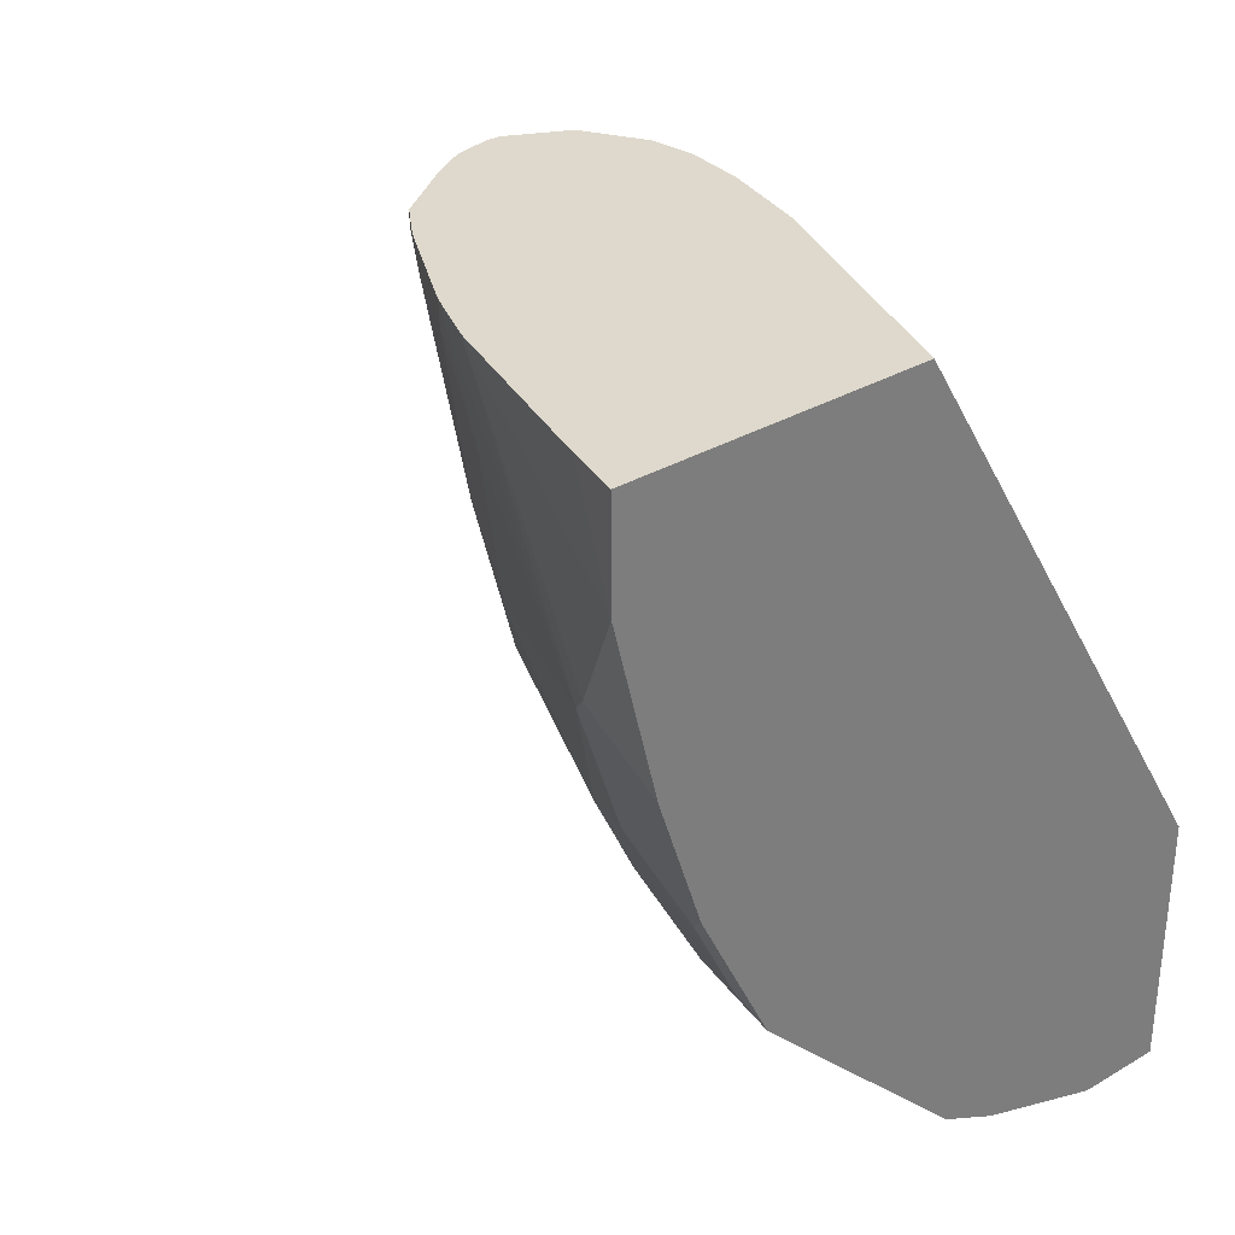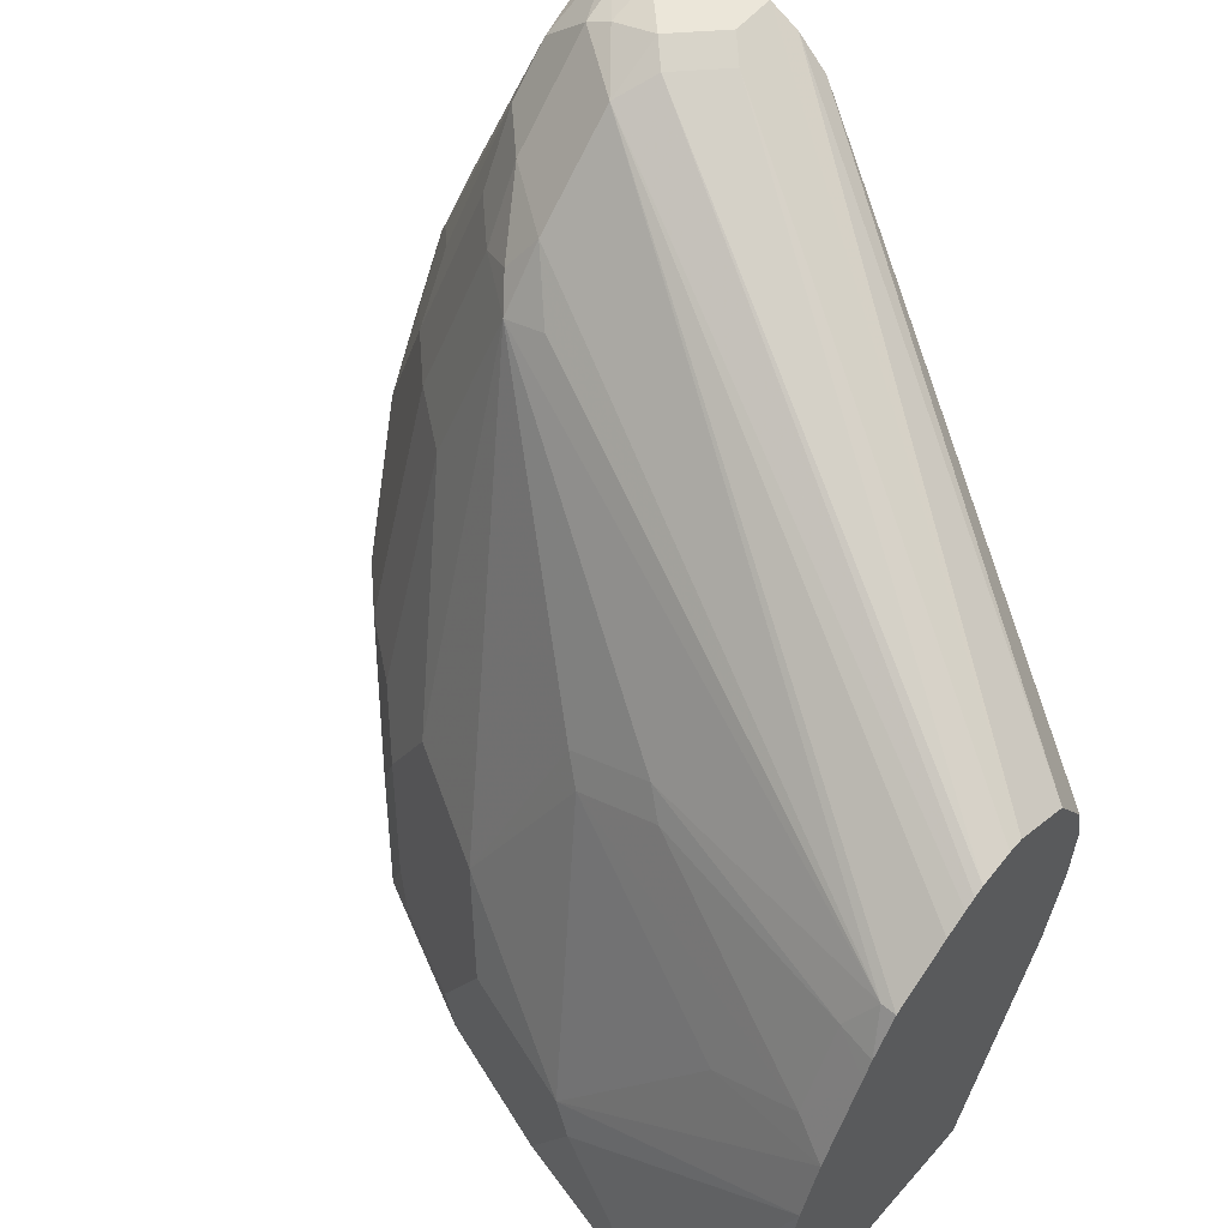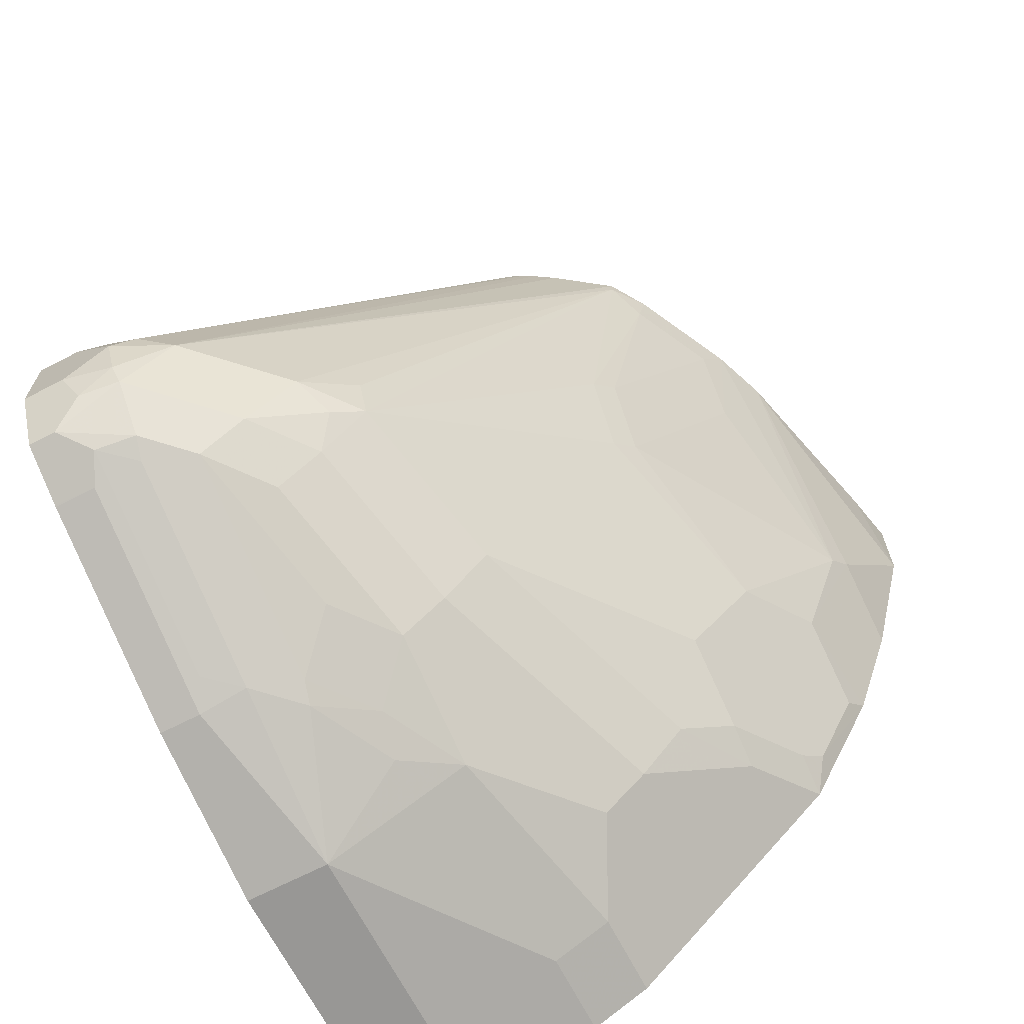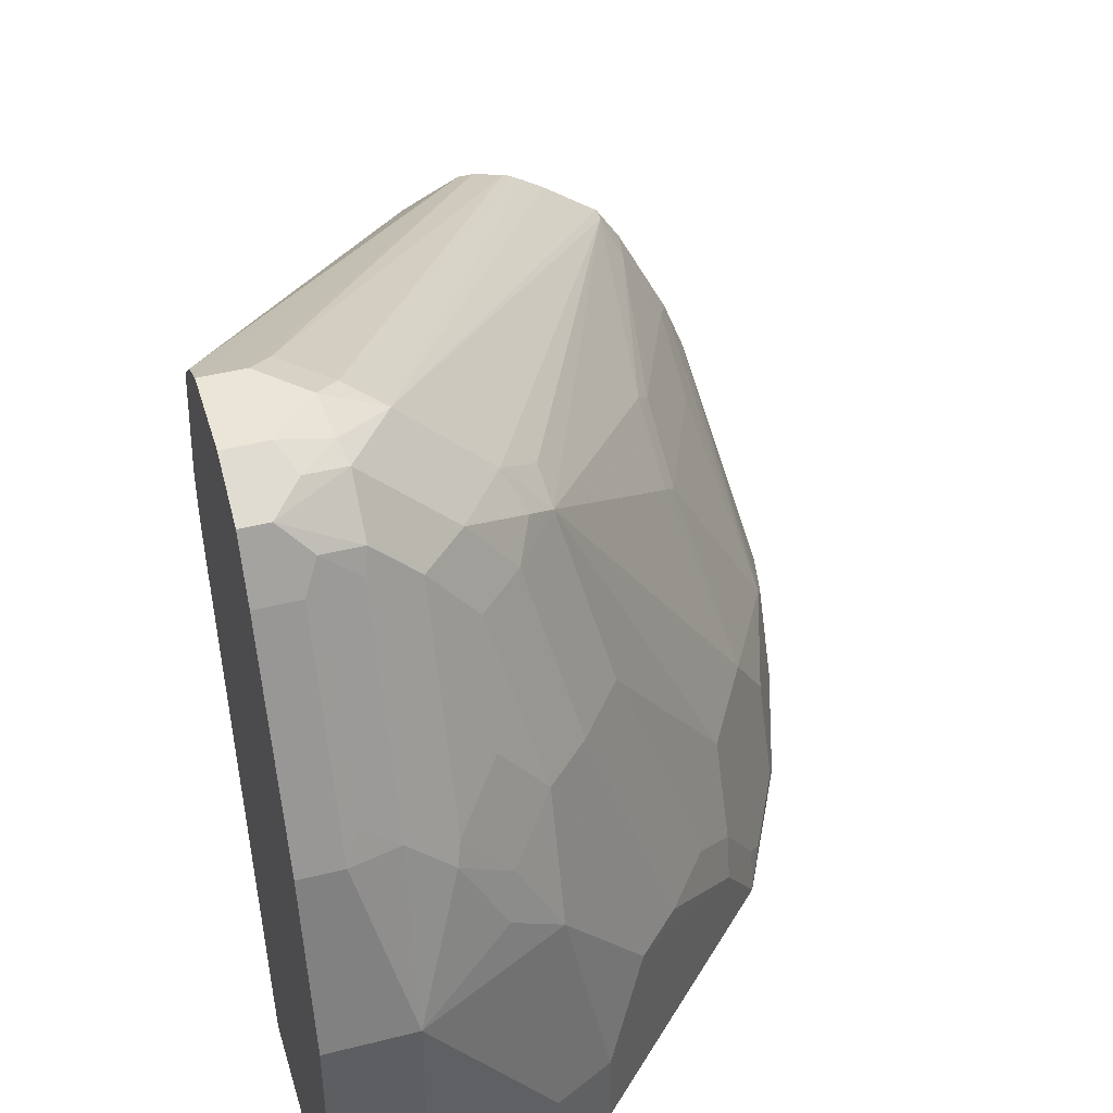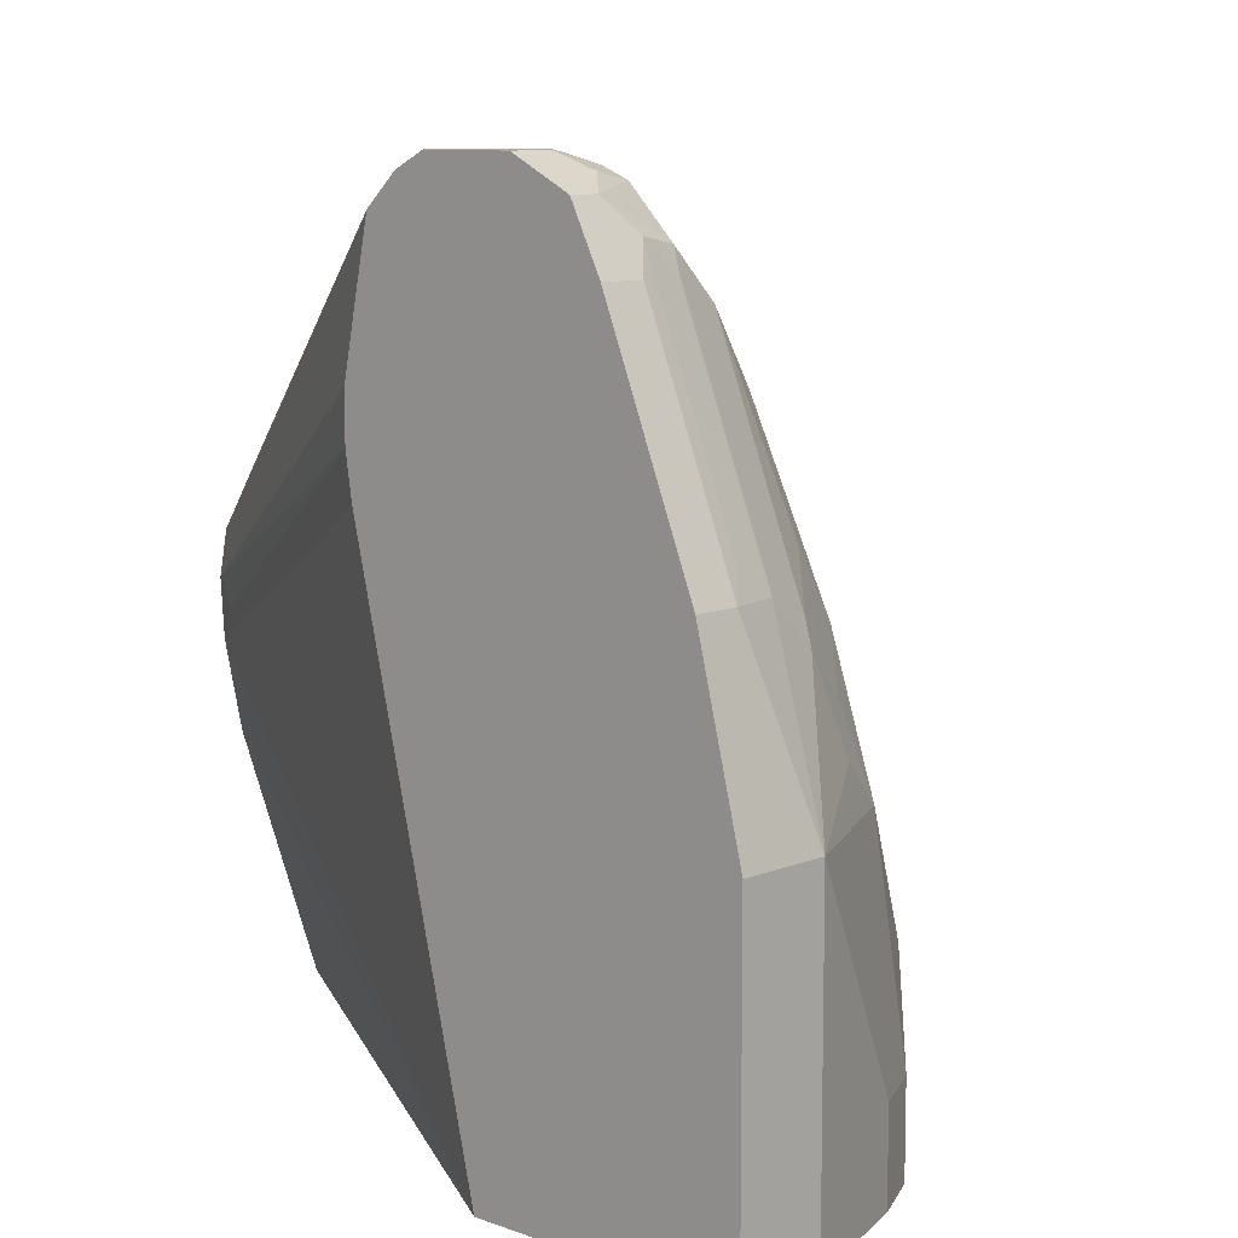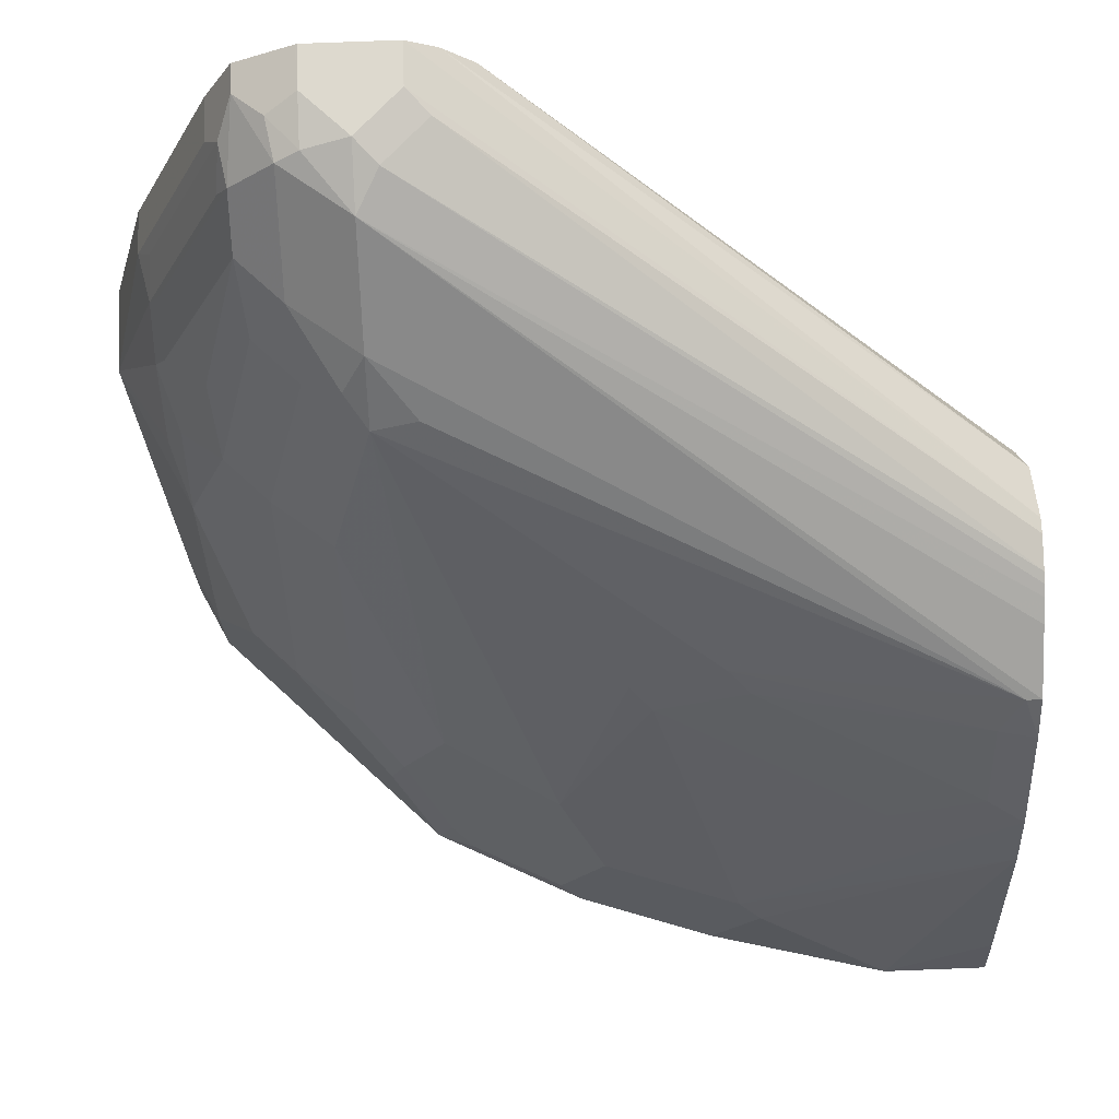
<metadata>
{"format":"obj","ext":"obj","renderer":"f3d","projection":"perspective","resolution":1024,"background":"white","views":[{"elev":32.2,"azim":-39.3,"up":"+Z"},{"elev":56.4,"azim":-49.5,"up":"+Y"},{"elev":-68.2,"azim":-152.7,"up":"+Z"},{"elev":44.3,"azim":163.6,"up":"+Y"},{"elev":9.6,"azim":133.3,"up":"+Y"},{"elev":71.7,"azim":-92.3,"up":"+Y"}]}
</metadata>
<code>
v 0.06167 0.2899 -0.849
v 0.06167 0.2894 -0.8499
v 0.04139 0.2899 -0.849
v 0.06167 0.2899 -0.8075
v 0.06167 0.2798 -0.8692
v 0.0345 0.283 -0.8628
v 0.01812 0.2847 -0.849
v 0.0207 0.2899 -0.8282
v 0.04139 0.2899 -0.8075
v 0.06167 0.2897 -0.8072
v 0.06167 0.2761 -0.8765
v 0.04831 0.2761 -0.8765
v 0.01551 0.2795 -0.8593
v -0.006921 0.2761 -0.8282
v 0.01035 0.2847 -0.8179
v 0.03104 0.2847 -0.7972
v -0.1105 0.1656 -0.5521
v 0.06167 0.2828 -0.7934
v -0.1035 0.1656 -0.5521
v 0.06167 0.2687 -0.8802
v 0.06167 0.2494 -0.8899
v 0.04139 0.2485 -0.8903
v 0.0345 0.2623 -0.8834
v 0.01551 0.2588 -0.88
v -0.02589 0.2381 -0.8593
v -0.04832 0.2347 -0.8282
v -0.1725 0.1311 -0.5591
v -0.1725 0.1311 -0.5521
v -0.1455 0.1507 -0.5521
v -0.1355 0.157 -0.5521
v -0.1306 0.1599 -0.5521
v -0.1259 0.1622 -0.5521
v 0.06167 0.2693 -0.7791
v -0.07593 0.1518 -0.5521
v 0.06167 0.2485 -0.8903
v 0.04139 0.1449 -0.9318
v 0.01812 0.2485 -0.8852
v 0.0345 0.1587 -0.9249
v -0.005191 0.2381 -0.88
v 0.01551 0.1553 -0.9214
v -0.04832 0.2071 -0.8559
v -0.05696 0.2174 -0.8386
v -0.06989 0.2071 -0.8282
v -0.06904 0.214 -0.8075
v -0.1527 0.1242 -0.6833
v -0.1812 0.1139 -0.5694
v -0.1844 0.1127 -0.5521
v 0.06167 0.2687 -0.7787
v -0.05909 0.1242 -0.5521
v 0.06167 0.1449 -0.9318
v 0.0207 0.06215 -0.9525
v 0.01812 0.1449 -0.9266
v -0.02589 0.1553 -0.9007
v -0.02762 0.2071 -0.8765
v -0.005191 0.1346 -0.9214
v -0.002611 0.1242 -0.9266
v -0.04832 0.1242 -0.8973
v -0.06904 0.1242 -0.8765
v -0.09062 0.1242 -0.849
v -0.1527 0.02074 -0.8075
v -0.1812 0.01038 -0.7558
v -0.1527 0.1036 -0.7248
v -0.1605 0.1139 -0.673
v -0.2019 0.07251 -0.5694
v -0.1889 0.1036 -0.5521
v 0.06167 0.2071 -0.7659
v -0.05527 0.1035 -0.5521
v 0.06167 0.06215 -0.9525
v 0.0207 -0.0825 -0.9525
v -0.04143 -0.04138 -0.9318
v -0.06904 -0.04138 -0.918
v -0.03454 0.06215 -0.9249
v -0.02331 0.08286 -0.9266
v -0.02762 0.1036 -0.918
v -0.08974 3.125e-05 -0.8973
v -0.04832 0.06215 -0.918
v -0.1104 3.125e-05 -0.8765
v -0.132 3.125e-05 -0.849
v -0.1527 -0.02068 -0.8282
v -0.1734 -0.02068 -0.7868
v -0.2019 -0.03103 -0.7351
v -0.2019 -0.01032 -0.7144
v -0.1605 0.09321 -0.7144
v -0.1812 -0.03103 -0.7765
v -0.2019 0.0518 -0.6109
v -0.2096 0.06215 -0.5521
v 0.06167 0.1857 -0.7659
v -0.05696 0.0759 -0.5521
v -0.04662 0.09321 -0.5694
v 0.06167 -0.0825 -0.9525
v -0.04143 -0.0825 -0.9318
v -0.06904 -0.0825 -0.918
v -0.08974 -0.0825 -0.8973
v -0.1518 -0.04138 -0.8352
v -0.1311 -0.02068 -0.8559
v -0.1734 -0.06209 -0.8075
v -0.2019 -0.07244 -0.7558
v -0.2069 -0.0825 -0.7457
v -0.2278 -0.04138 -0.6626
v -0.2226 -0.03103 -0.673
v -0.1812 -0.07244 -0.7972
v -0.22 0.03448 -0.5521
v 0.06167 0.1656 -0.769
v -0.06561 0.03448 -0.5521
v 0.06167 -0.0825 -0.8282
v -0.1518 -0.0825 -0.8352
v -0.1726 -0.0825 -0.8144
v -0.2276 -0.0825 -0.6836
v -0.1795 -0.0825 -0.8006
v -0.2483 -0.0825 -0.6008
v -0.2407 -0.04835 -0.5521
v -0.1061 -0.0825 -0.5521
v -0.2484 -0.0825 -0.5591
v -0.2424 -0.05516 -0.5521
v -0.2484 -0.0825 -0.5521
f 60 80 61
f 60 96 80
f 60 79 96
f 60 78 79
f 58 77 78
f 58 78 59
f 58 75 77
f 61 81 82
f 57 74 76
f 57 76 75
f 59 78 60
f 61 82 83
f 66 67 87
f 61 80 84
f 61 84 81
f 63 83 64
f 64 85 86
f 64 86 65
f 64 83 85
f 67 88 89
f 67 89 87
f 69 90 105
f 57 75 58
f 69 105 112
f 61 83 62
f 56 73 74
f 45 62 83
f 53 74 57
f 69 112 115
f 41 58 59
f 41 59 43
f 41 43 42
f 43 59 60
f 43 60 61
f 43 61 62
f 43 62 45
f 45 83 63
f 45 63 46
f 46 64 65
f 46 65 47
f 46 63 64
f 48 49 67
f 48 67 66
f 51 68 90
f 51 90 69
f 51 69 91
f 51 91 70
f 51 70 71
f 51 71 72
f 51 72 73
f 51 73 56
f 51 56 52
f 53 55 74
f 55 56 74
f 69 115 113
f 88 105 103
f 69 110 108
f 81 84 101
f 81 101 97
f 82 100 83
f 83 100 85
f 85 100 86
f 86 100 102
f 87 89 103
f 88 104 105
f 41 57 58
f 88 103 89
f 94 106 107
f 94 107 96
f 96 107 101
f 97 101 98
f 98 108 99
f 98 101 109
f 99 108 110
f 99 110 102
f 99 102 100
f 101 107 109
f 102 110 111
f 104 112 105
f 110 113 114
f 110 114 111
f 113 115 114
f 81 100 82
f 69 113 110
f 81 99 100
f 81 97 98
f 69 108 98
f 69 98 109
f 69 109 107
f 69 107 106
f 69 106 93
f 69 93 92
f 69 92 91
f 70 91 92
f 70 92 71
f 71 76 72
f 71 92 93
f 71 93 75
f 71 75 76
f 72 76 73
f 73 76 74
f 75 93 106
f 75 106 94
f 75 94 95
f 75 95 77
f 77 95 78
f 78 95 94
f 78 94 79
f 79 94 96
f 80 96 101
f 80 101 84
f 81 98 99
f 41 54 57
f 40 52 56
f 1 21 20
f 6 12 13
f 7 13 14
f 7 14 8
f 8 14 15
f 8 15 16
f 8 16 9
f 9 16 17
f 9 17 10
f 10 19 18
f 11 20 12
f 12 20 21
f 6 13 7
f 12 21 22
f 12 23 24
f 12 24 13
f 13 24 39
f 13 39 25
f 13 25 26
f 13 26 14
f 14 26 27
f 14 27 28
f 14 28 29
f 14 29 30
f 14 30 15
f 12 22 23
f 5 12 6
f 5 11 12
f 4 9 10
f 1 2 3
f 1 3 8
f 1 8 9
f 1 9 4
f 1 4 10
f 1 10 18
f 1 18 33
f 1 33 48
f 1 48 66
f 1 66 87
f 1 87 103
f 1 103 105
f 1 105 90
f 1 90 68
f 1 68 50
f 1 50 35
f 1 35 21
f 40 56 55
f 1 20 11
f 1 11 5
f 1 5 2
f 2 5 3
f 3 5 6
f 3 6 7
f 3 7 8
f 15 30 31
f 15 31 32
f 10 17 19
f 16 32 17
f 24 37 52
f 24 52 40
f 24 40 55
f 24 55 39
f 25 39 54
f 25 54 41
f 25 41 42
f 25 42 26
f 26 42 43
f 26 43 44
f 26 44 27
f 27 45 46
f 27 46 47
f 27 47 28
f 27 44 43
f 27 43 45
f 15 32 16
f 33 49 48
f 36 50 68
f 36 68 51
f 36 51 52
f 36 52 38
f 39 53 57
f 39 57 54
f 39 55 53
f 23 52 37
f 23 38 52
f 33 34 49
f 22 38 23
f 23 37 24
f 17 32 31
f 17 31 30
f 17 30 29
f 17 29 28
f 17 47 65
f 17 65 86
f 17 86 102
f 17 102 111
f 17 111 114
f 17 114 115
f 17 115 112
f 17 28 47
f 17 104 88
f 22 36 38
f 17 112 104
f 22 50 36
f 22 35 50
f 18 34 33
f 21 35 22
f 17 34 19
f 17 49 34
f 17 67 49
f 17 88 67
f 18 19 34

</code>
